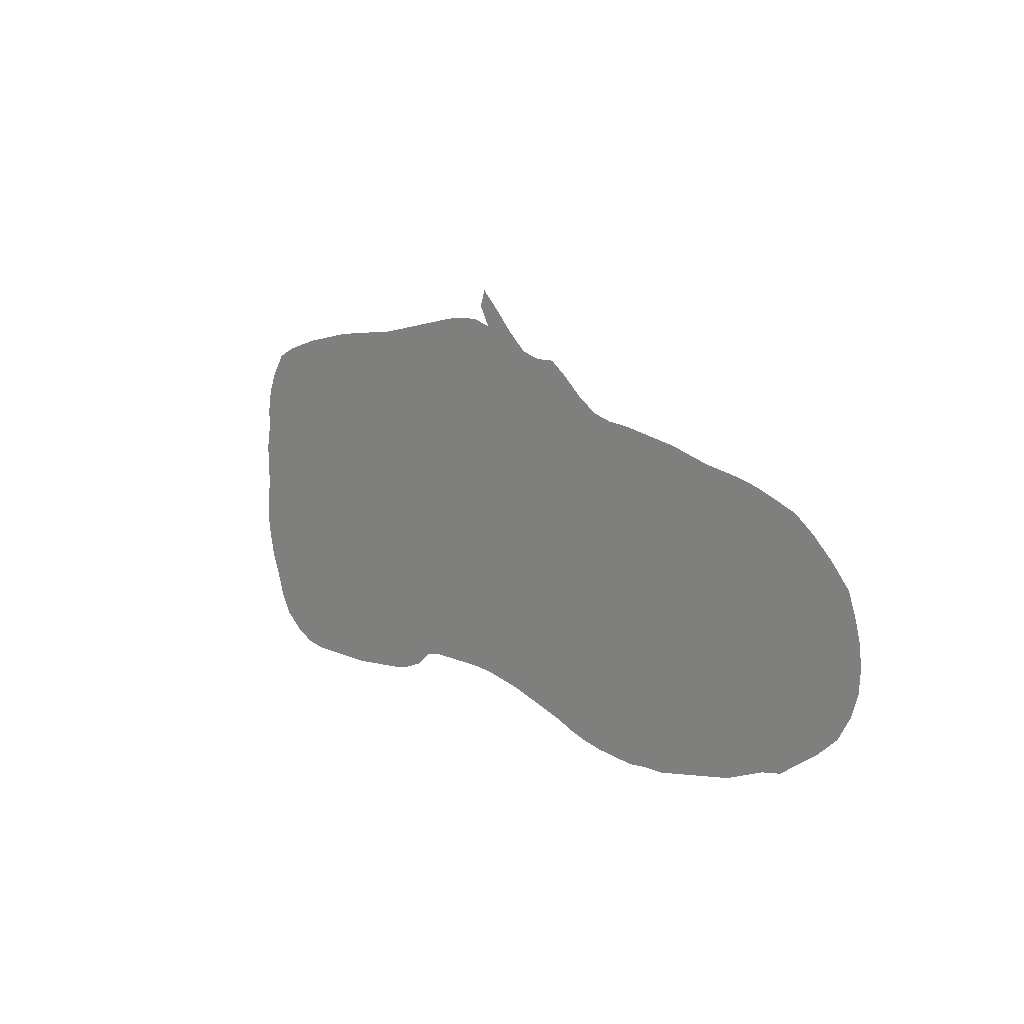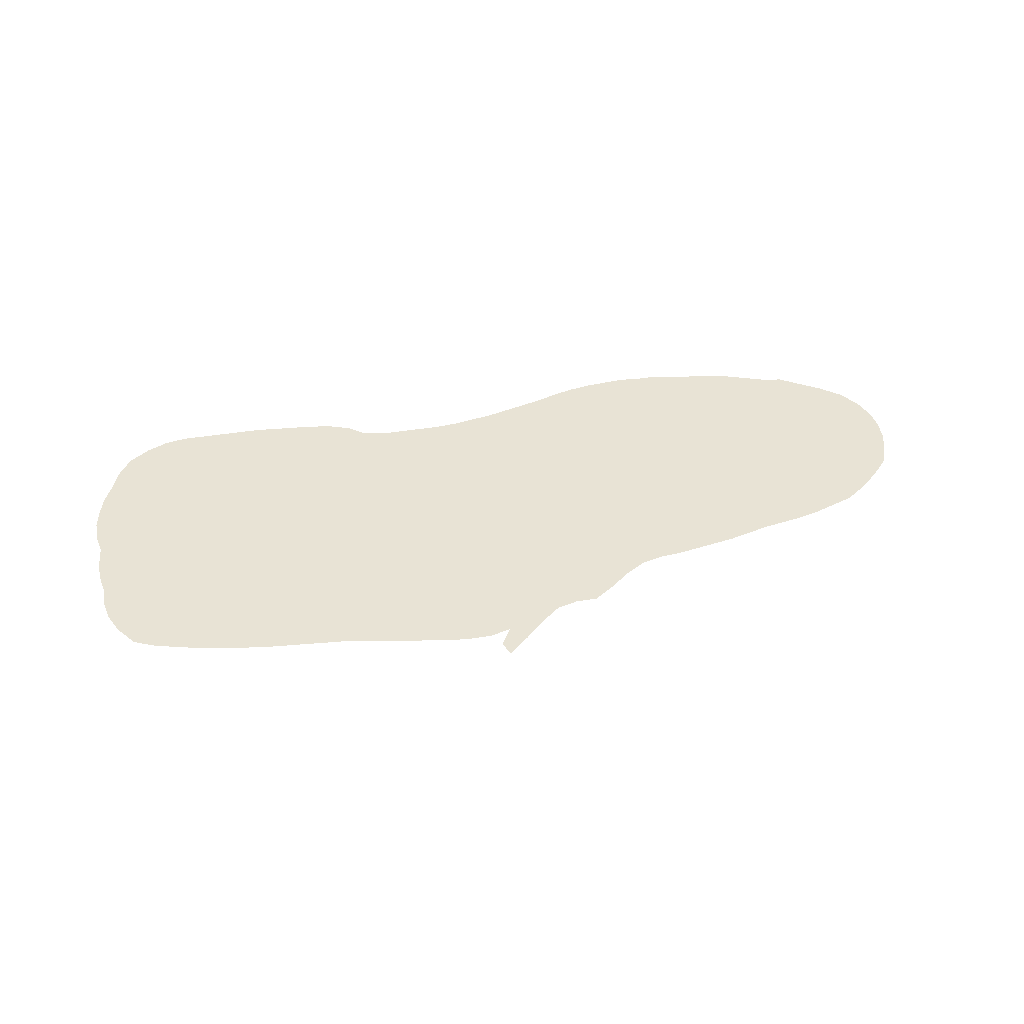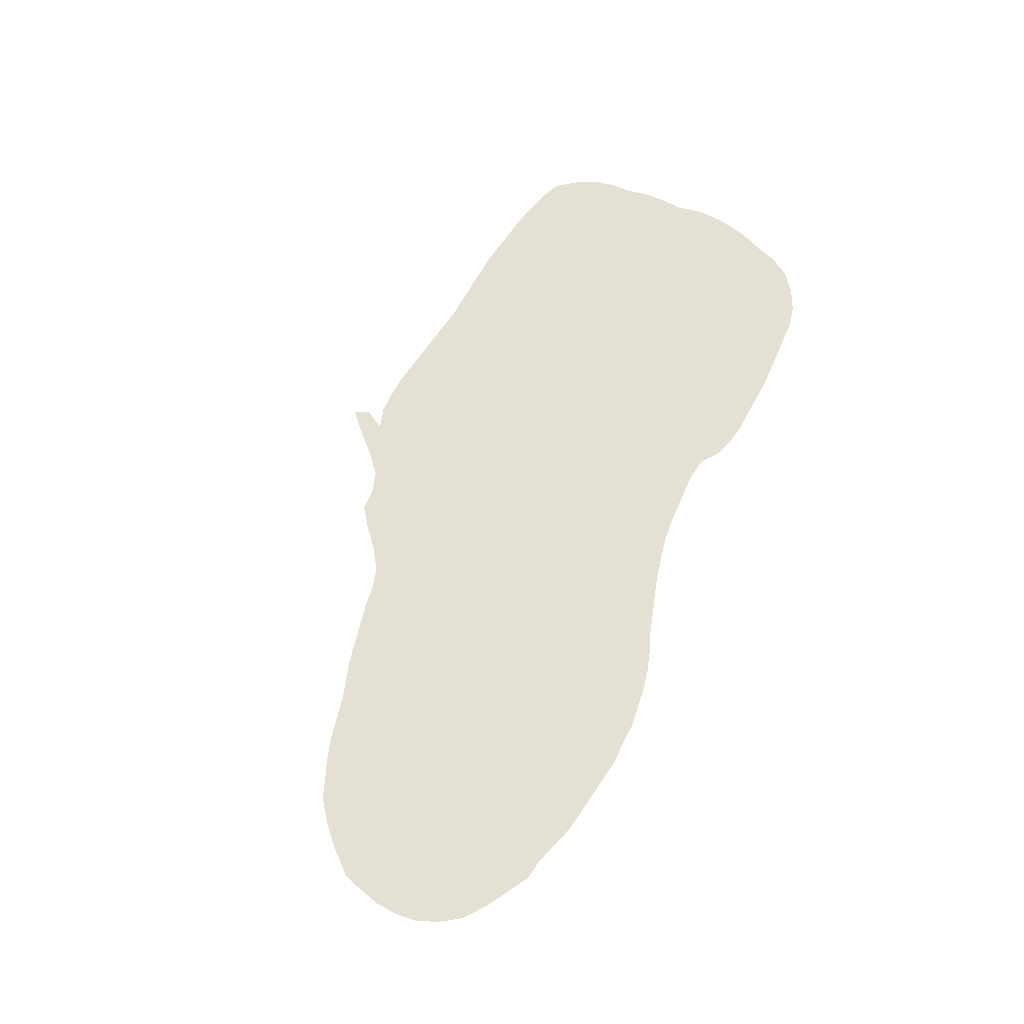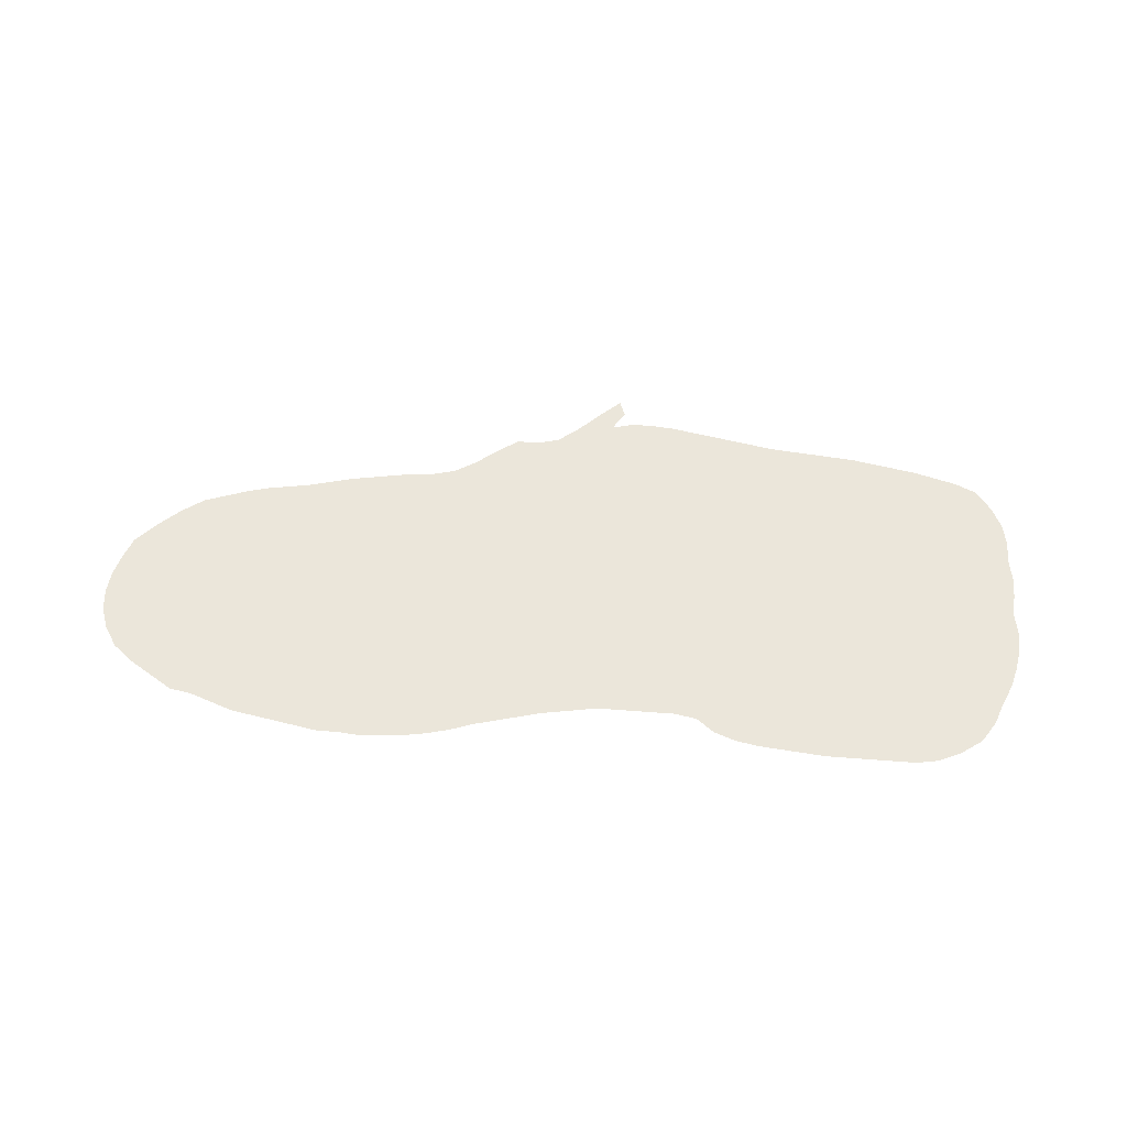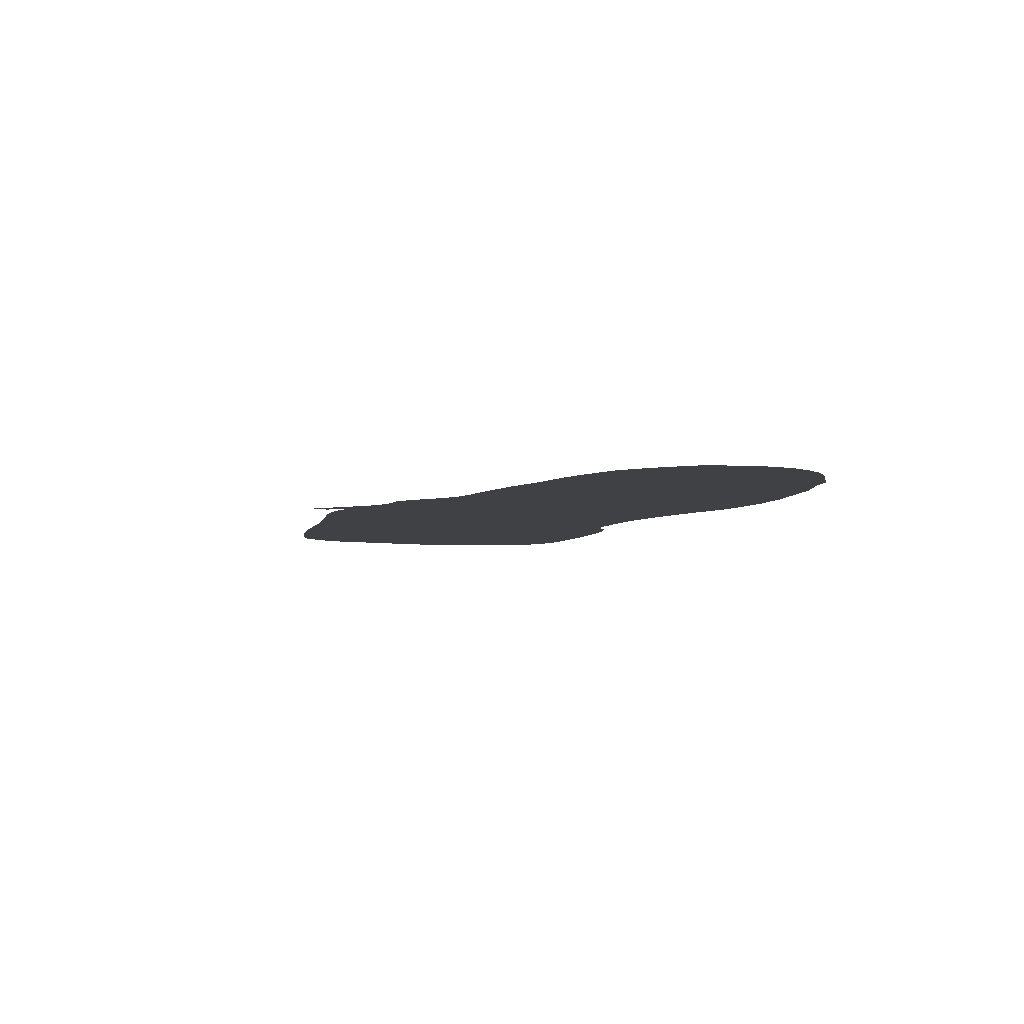
<metadata>
{"format":"obj","ext":"obj","renderer":"f3d","projection":"perspective","resolution":1024,"background":"white","views":[{"elev":9.6,"azim":-128.6,"up":"+Y"},{"elev":41.1,"azim":168.9,"up":"+Z"},{"elev":65.8,"azim":-66.4,"up":"+Z"},{"elev":54.9,"azim":4.7,"up":"+Z"},{"elev":-5.8,"azim":-111.3,"up":"+Z"}]}
</metadata>
<code>
v 0.01911 0.2314 0
v 0.03822 0.2526 0
v 0.06157 0.2739 0
v 0.08493 0.2909 0
v 0.1083 0.2994 0
v 0.1316 0.3079 0
v 0.155 0.3142 0
v 0.1783 0.3185 0
v 0.2017 0.3227 0
v 0.2251 0.3291 0
v 0.2484 0.3355 0
v 0.2718 0.3397 0
v 0.2951 0.3439 0
v 0.3185 0.3482 0
v 0.3418 0.3503 0
v 0.3652 0.3567 0
v 0.3885 0.3715 0
v 0.4119 0.3907 0
v 0.4331 0.4055 0
v 0.4565 0.4055 0
v 0.4798 0.4119 0
v 0.5032 0.431 0
v 0.5244 0.4522 0
v 0.5478 0.4735 0
v 0.5541 0.4565 0
v 0.5414 0.4352 0
v 0.5648 0.4416 0
v 0.5881 0.4416 0
v 0.6115 0.4395 0
v 0.6348 0.4352 0
v 0.6582 0.431 0
v 0.6815 0.4268 0
v 0.7049 0.4225 0
v 0.7282 0.4183 0
v 0.7516 0.4161 0
v 0.775 0.414 0
v 0.7983 0.4119 0
v 0.8217 0.4098 0
v 0.845 0.4055 0
v 0.8684 0.4013 0
v 0.8917 0.397 0
v 0.9151 0.3907 0
v 0.9384 0.3843 0
v 0.9618 0.3737 0
v 0.9788 0.3503 0
v 0.9894 0.327 0
v 0.9936 0.3036 0
v 0.9936 0.2802 0
v 0.9979 0.2569 0
v 0.9979 0.2336 0
v 0.9958 0.2102 0
v 1 0.1868 0
v 1 0.1635 0
v 0.9958 0.1401 0
v 0.9894 0.1168 0
v 0.9788 0.09342 0
v 0.9703 0.07006 0
v 0.9554 0.04671 0
v 0.9321 0.02972 0
v 0.9087 0.01911 0
v 0.8853 0.01486 0
v 0.862 0.01486 0
v 0.8386 0.01486 0
v 0.8153 0.01486 0
v 0.7919 0.01486 0
v 0.7686 0.01699 0
v 0.7452 0.01911 0
v 0.7219 0.02123 0
v 0.6985 0.02548 0
v 0.6752 0.03397 0
v 0.6561 0.04883 0
v 0.6327 0.05308 0
v 0.6093 0.05308 0
v 0.586 0.05308 0
v 0.5626 0.05308 0
v 0.5393 0.05096 0
v 0.5159 0.04671 0
v 0.4926 0.04246 0
v 0.4692 0.03609 0
v 0.4459 0.02972 0
v 0.4225 0.02336 0
v 0.3992 0.01486 0
v 0.3758 0.008493 0
v 0.3524 0.004246 0
v 0.3291 0.002123 0
v 0.3057 0 0
v 0.2824 0.002123 0
v 0.259 0.002123 0
v 0.2357 0.006369 0
v 0.2123 0.01062 0
v 0.189 0.01486 0
v 0.1656 0.01911 0
v 0.1422 0.0276 0
v 0.1189 0.03609 0
v 0.09554 0.04034 0
v 0.07219 0.0552 0
v 0.04883 0.07006 0
v 0.02548 0.08917 0
v 0.01062 0.1125 0
v 0.002123 0.1359 0
v 0 0.1592 0
v 0.002123 0.1826 0
v 0.008493 0.2059 0
v 0.01699 0.2293 0
f 57 59 58
f 56 59 57
f 2 103 97
f 97 99 98
f 99 101 100
f 97 101 99
f 6 94 93
f 17 76 20
f 43 45 44
f 43 46 45
f 97 102 101
f 97 103 102
f 1 104 103
f 1 103 2
f 6 93 7
f 94 96 95
f 2 97 96
f 16 78 17
f 17 78 77
f 17 77 76
f 12 85 13
f 85 87 86
f 12 87 85
f 13 83 14
f 55 63 56
f 54 63 55
f 51 63 54
f 51 64 63
f 30 74 73
f 20 76 21
f 21 76 75
f 21 75 74
f 15 80 16
f 67 71 68
f 68 71 69
f 40 48 41
f 36 71 67
f 39 51 40
f 38 51 39
f 38 66 51
f 40 51 50
f 40 50 48
f 30 73 31
f 31 73 72
f 31 72 32
f 2 96 3
f 3 96 94
f 5 94 6
f 3 94 5
f 3 5 4
f 11 87 12
f 13 84 83
f 13 85 84
f 17 20 18
f 18 20 19
f 56 63 62
f 69 71 70
f 21 74 26
f 16 79 78
f 16 80 79
f 14 82 15
f 14 83 82
f 41 48 42
f 42 48 47
f 42 47 46
f 42 46 43
f 37 66 38
f 36 67 37
f 37 67 66
f 34 71 35
f 35 71 36
f 48 50 49
f 91 93 92
f 7 93 8
f 8 93 91
f 87 89 88
f 51 65 64
f 51 66 65
f 56 62 61
f 56 61 59
f 59 61 60
f 23 25 24
f 23 26 25
f 15 81 80
f 15 82 81
f 32 72 33
f 33 71 34
f 33 72 71
f 9 90 89
f 9 91 90
f 8 91 9
f 26 28 27
f 26 29 28
f 29 74 30
f 26 74 29
f 21 26 22
f 22 26 23
f 9 89 10
f 10 87 11
f 10 89 87
f 51 54 53
f 51 53 52

</code>
